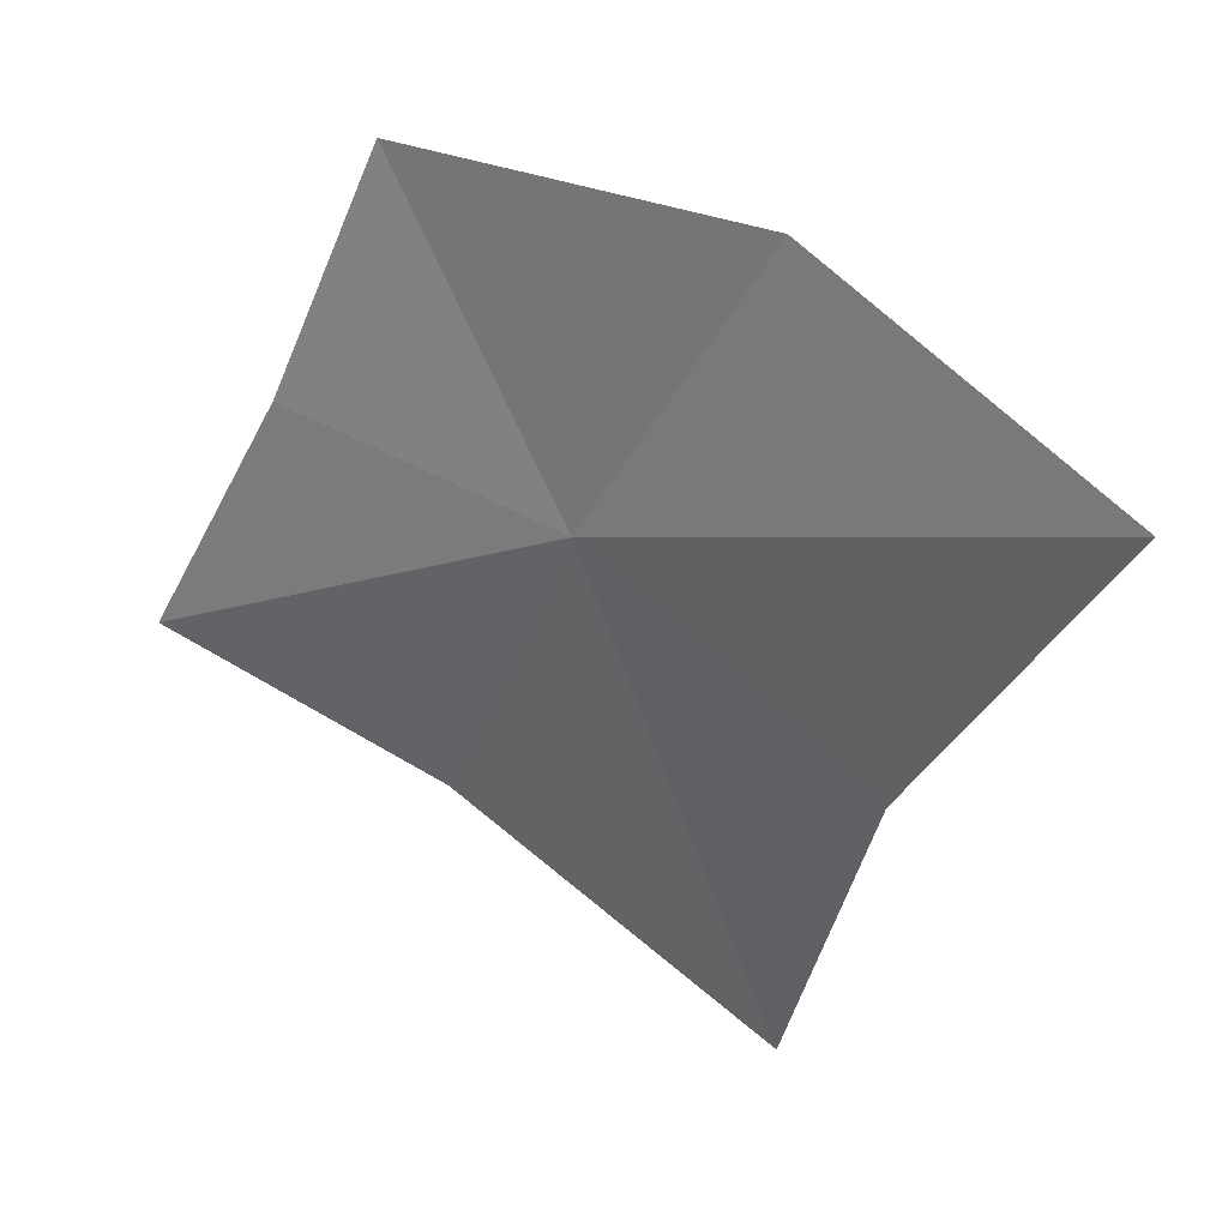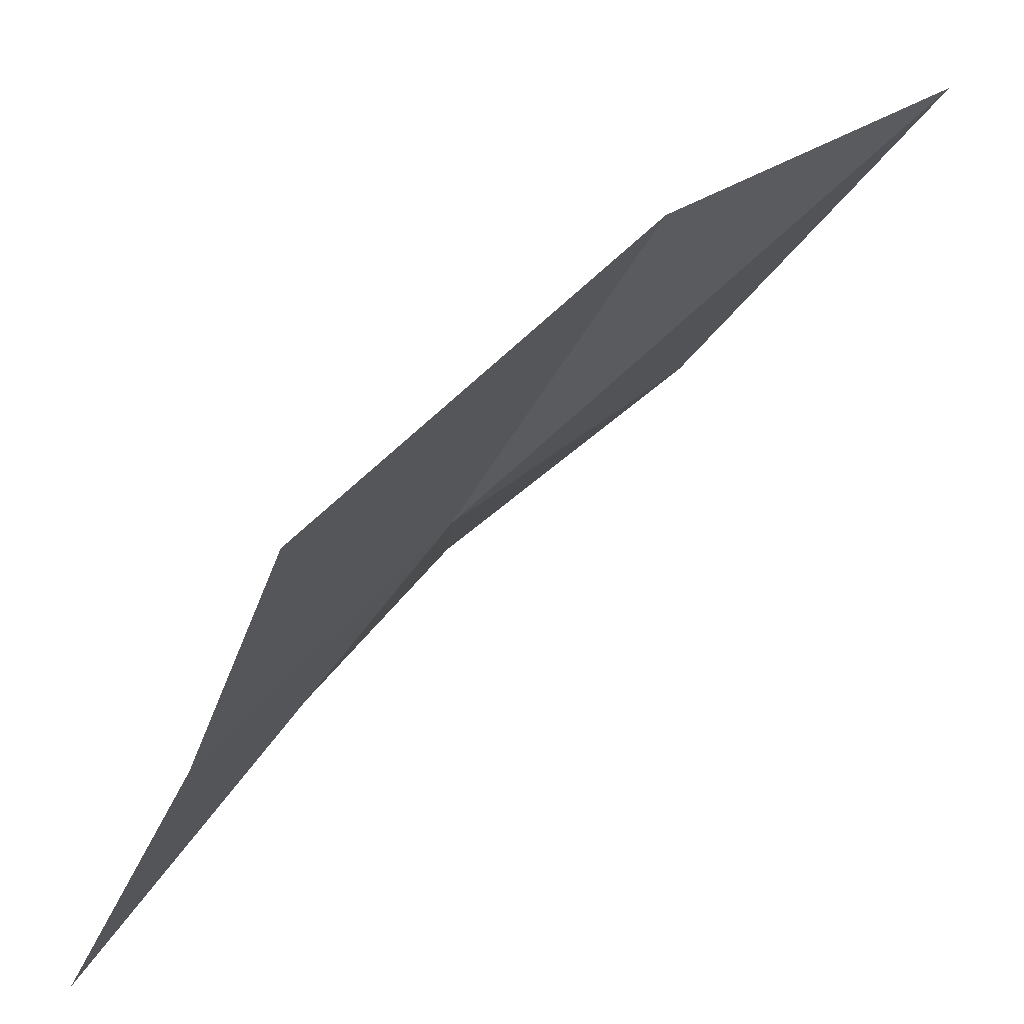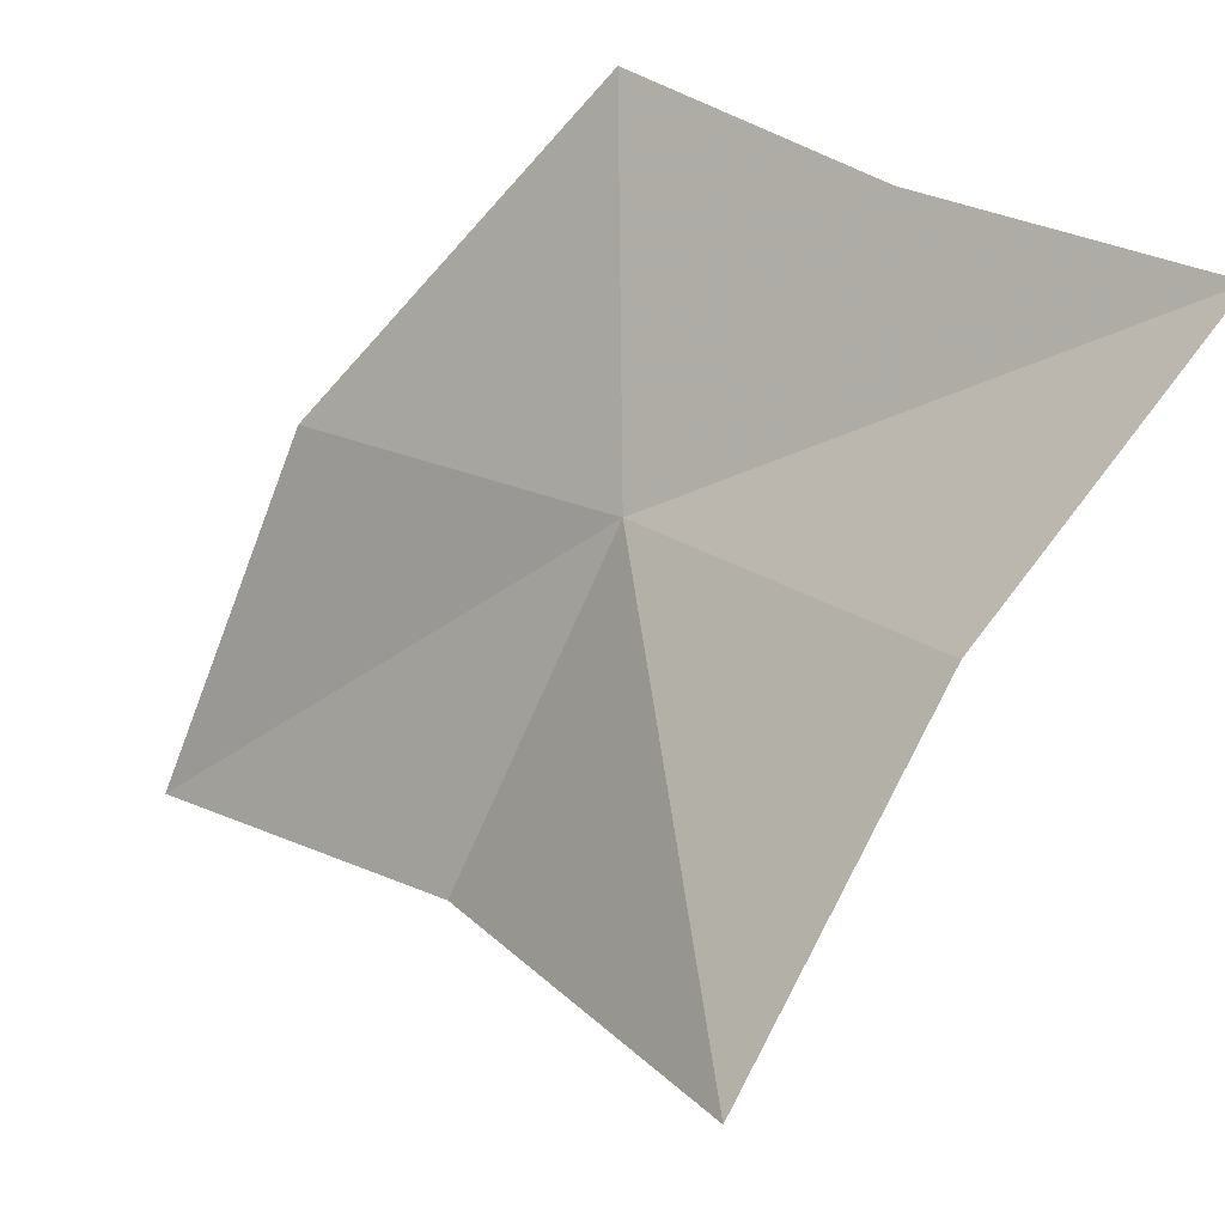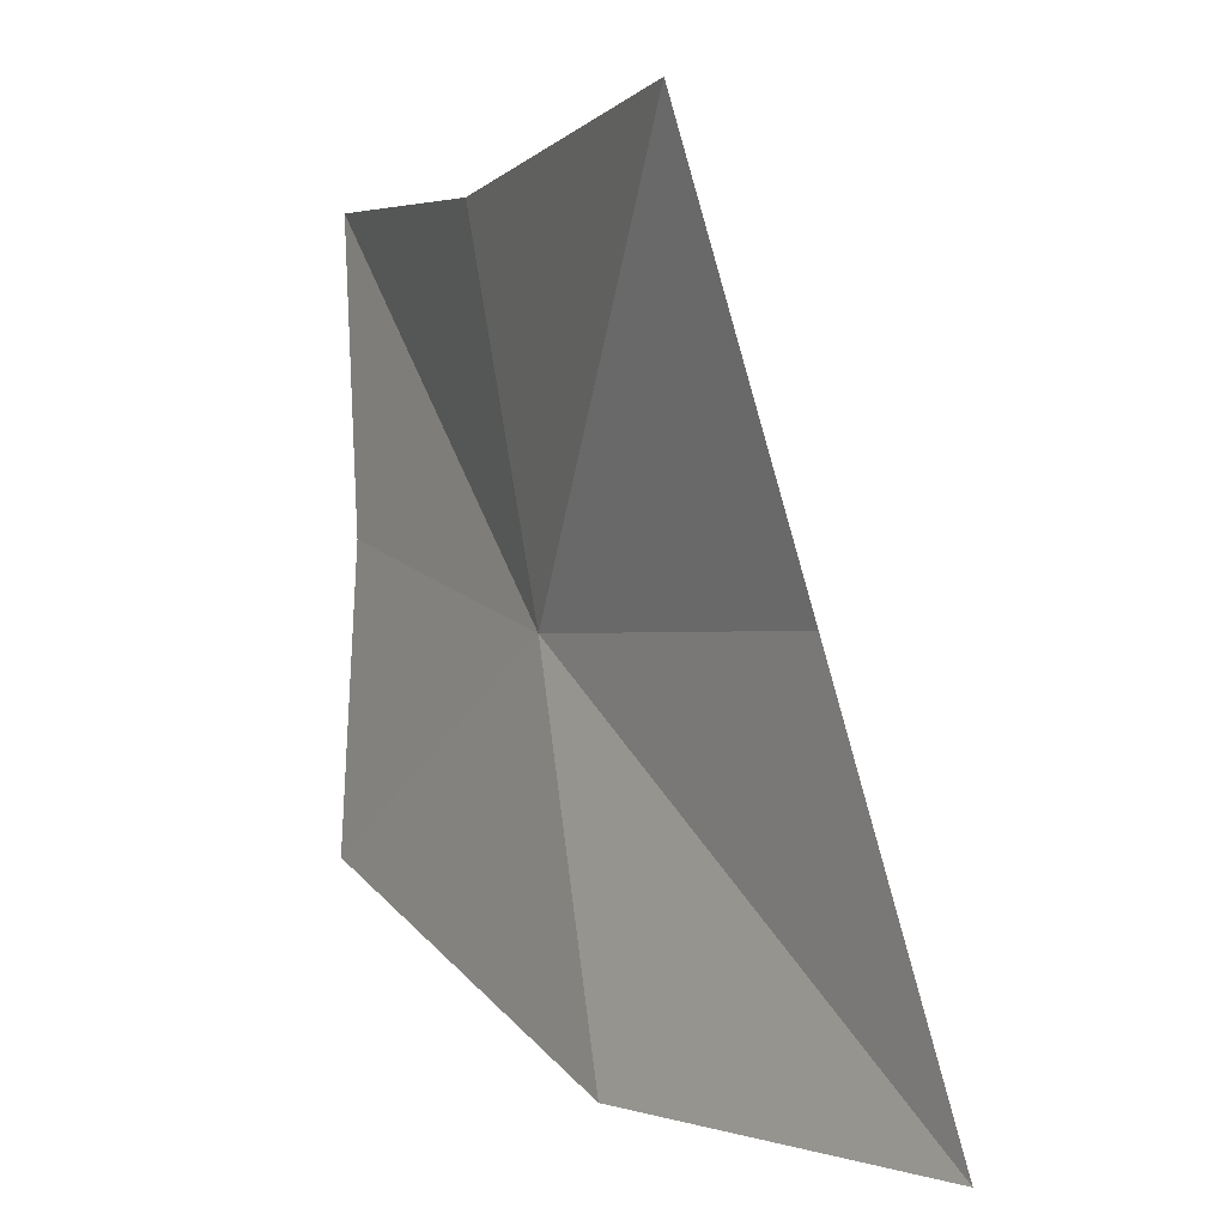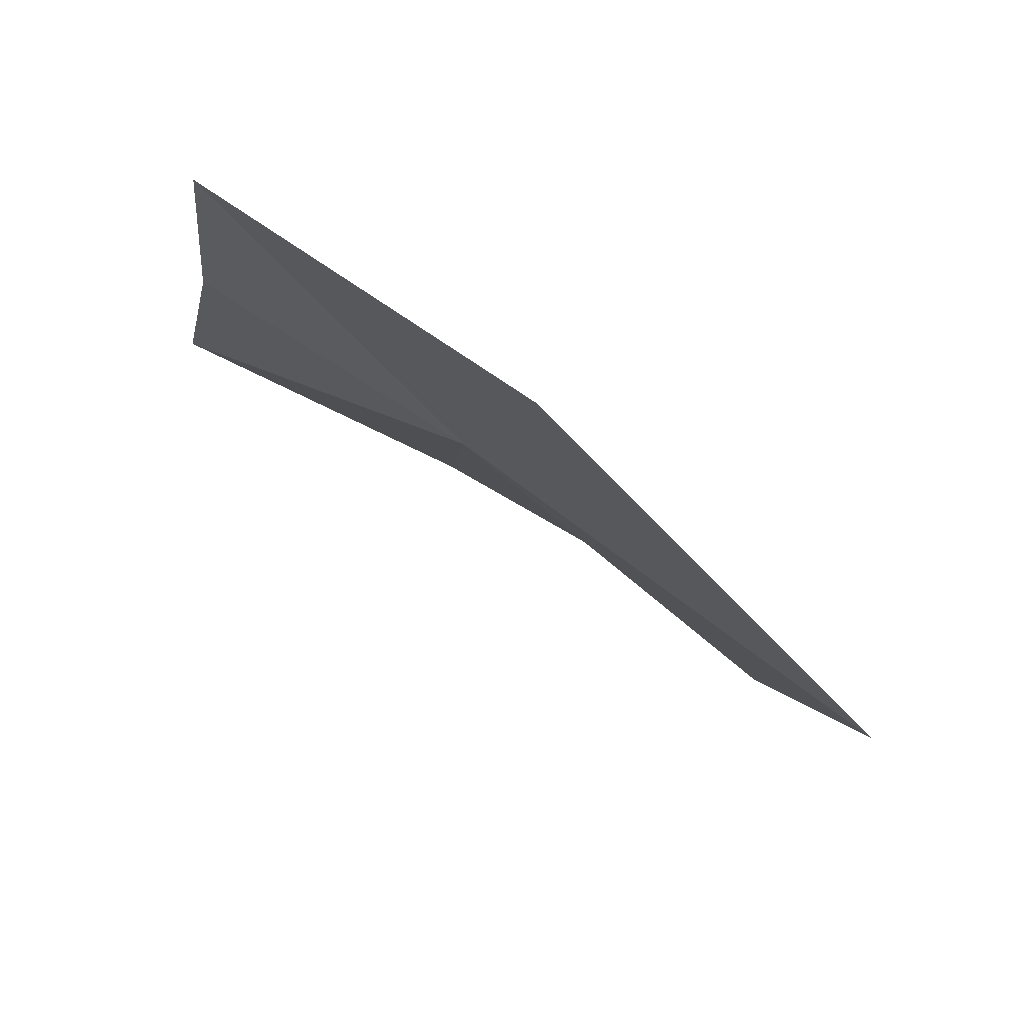
<metadata>
{"format":"obj","ext":"obj","renderer":"f3d","projection":"perspective","resolution":1024,"background":"white","views":[{"elev":-69.5,"azim":-124.3,"up":"+Y"},{"elev":-58.3,"azim":-93.1,"up":"+Z"},{"elev":64.1,"azim":27.0,"up":"+Y"},{"elev":71.3,"azim":-70.9,"up":"+Z"},{"elev":-30.7,"azim":-106.8,"up":"+Y"}]}
</metadata>
<code>
v -639.8 -330.8 -115.3
v -639.9 -331.1 -114.9
v -639.4 -330.8 -114.7
v -639.4 -330.5 -115.2
v -640.3 -331 -115.3
v -640.3 -331.4 -115
v -639.7 -330.5 -115.6
v -639.3 -330.3 -115.6
v -640.1 -330.6 -115.7
f 1 2 3
f 1 3 4
f 1 5 6
f 1 6 2
f 1 8 7
f 1 4 8
f 1 7 9
f 1 9 5

</code>
